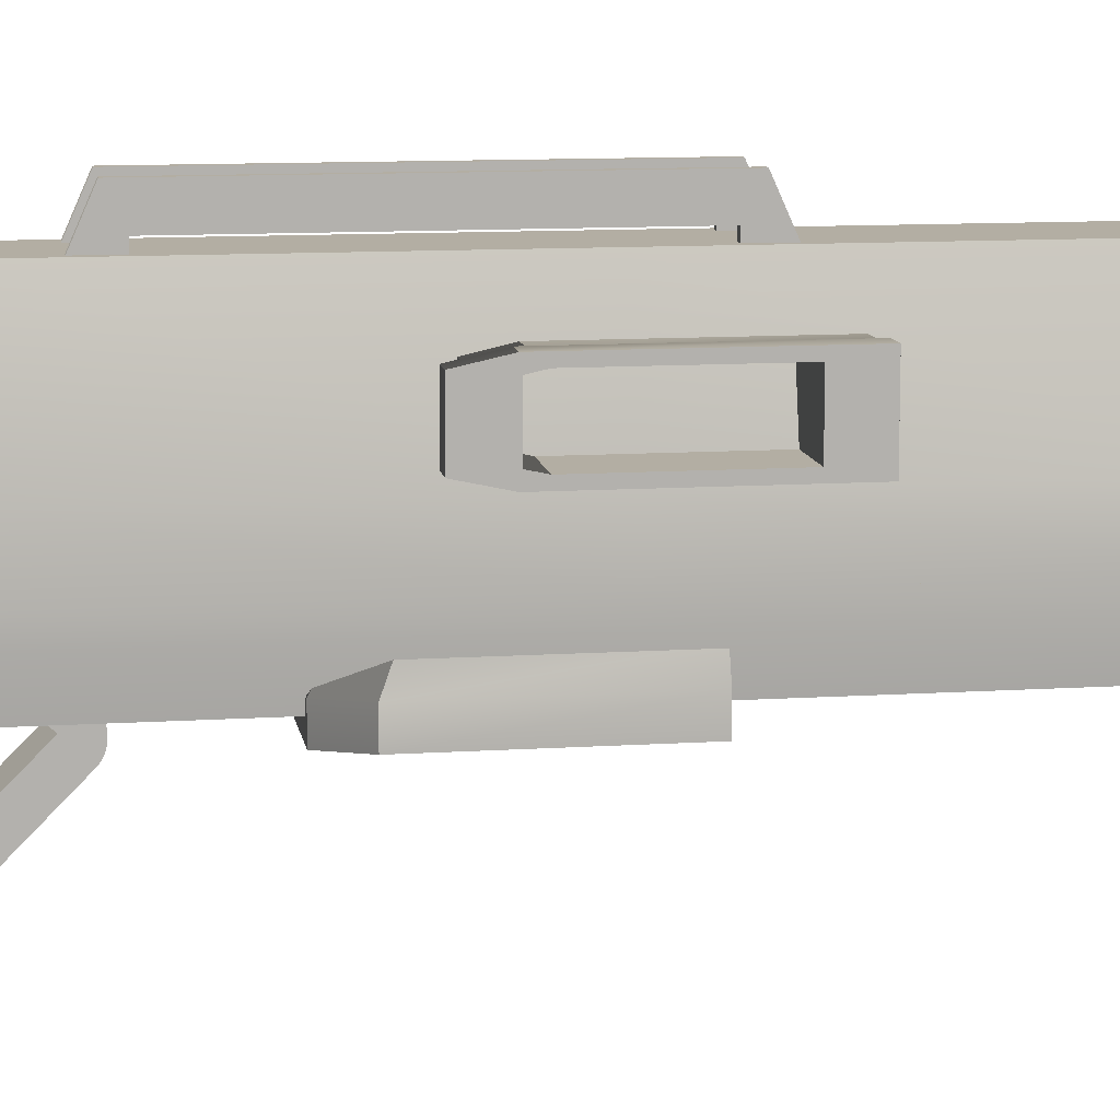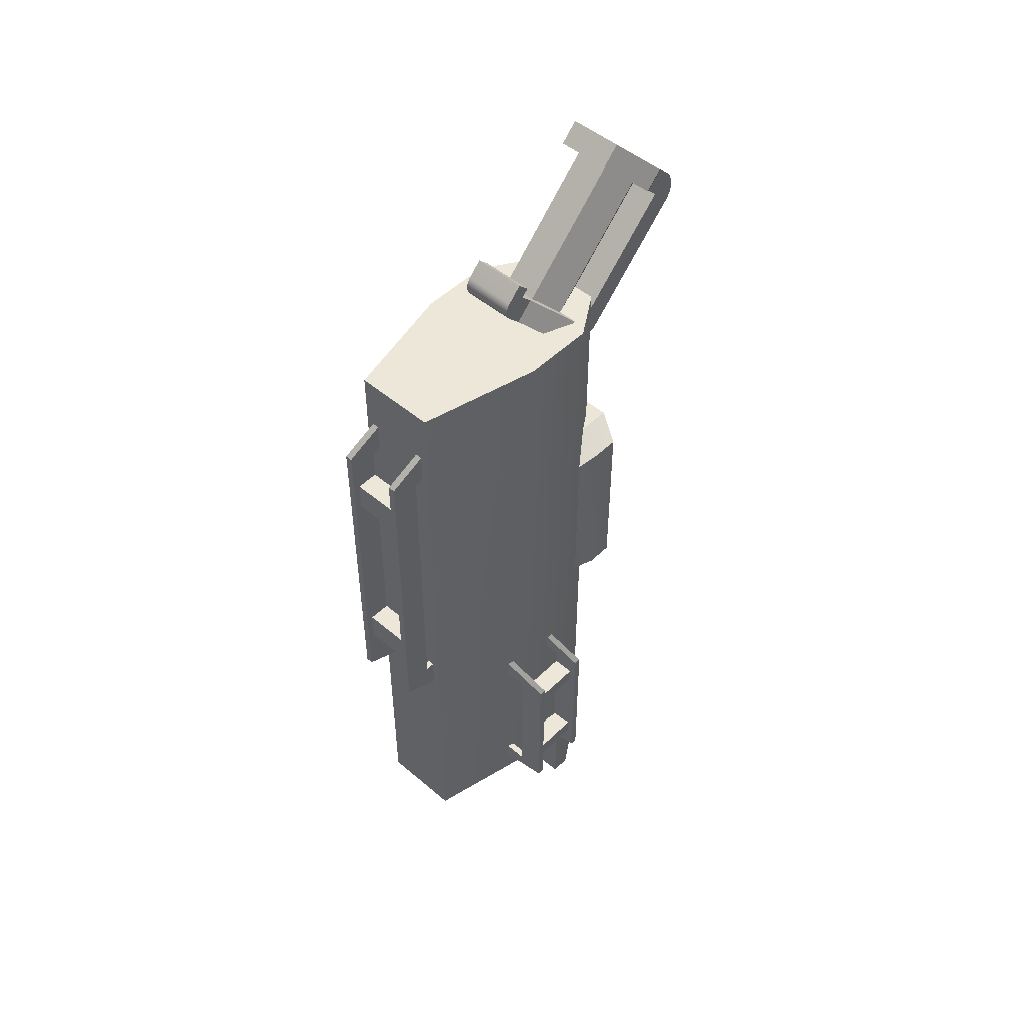
<metadata>
{"format":"obj","ext":"obj","renderer":"f3d","projection":"perspective","resolution":1024,"background":"white","views":[{"elev":11.0,"azim":80.8,"up":"+Y"},{"elev":49.6,"azim":-136.9,"up":"+Z"}]}
</metadata>
<code>
v -0.055 0.009452 0.1887
v 0.03488 -0.01765 0.1616
v 0.055 0.009452 0.1887
v 0.11 -0.06464 0.1146
v 0.06977 -0.06464 0.1146
v 0.055 -0.1387 0.04055
v 0.03488 -0.1116 0.06765
v -0.03488 -0.1116 0.06765
v -0.03488 -0.01765 0.1616
v -0.11 -0.06464 0.1146
v -0.06977 -0.06464 0.1146
v -0.055 -0.1387 0.04055
v 0.055 -0.1619 0.01736
v -0.055 -0.1619 0.01736
v 0.11 -0.1 0.15
v 0.055 -0.0259 0.2241
v 0.055 0.07339 -0.1716
v 0.11 0.1475 -0.09749
v 0.055 0.1087 -0.2069
v 0.11 0.1828 -0.1328
v 0.055 0.2803 -0.03541
v -0.055 0.2803 -0.03541
v 0.055 0.2569 -0.05875
v -0.055 0.2569 -0.05875
v -0.11 0.1828 -0.1328
v -0.055 0.1087 -0.2069
v 0.055 0.08556 -0.2301
v -0.055 0.08556 -0.2301
v -0.11 -0.1 0.15
v -0.055 -0.1741 0.0759
v -0.055 0.2449 -5.583e-05
v 0.055 0.2449 -5.58e-05
v -0.055 0.2216 -0.02339
v 0.055 0.2216 -0.02339
v -0.03488 0.1945 -0.05049
v -0.11 0.1475 -0.09749
v -0.06977 0.1475 -0.09749
v -0.055 0.07339 -0.1716
v -0.03488 0.1005 -0.1445
v 0.03488 0.1005 -0.1445
v 0.03488 0.1945 -0.05049
v 0.06977 0.1475 -0.09749
v -0.055 0.0502 -0.1948
v 0.055 0.0502 -0.1948
v -0.055 -0.0259 0.2241
v 0.055 -0.1741 0.0759
v -0.055 -0.1973 0.05272
v 0.055 -0.1973 0.05272
v -0.055 0.01626 -0.2379
v -0.055 0.02179 -0.2415
v -0.055 0.0278 -0.2442
v -0.055 0.0342 -0.2461
v -0.055 0.04087 -0.2471
v -0.055 0.0477 -0.2473
v -0.055 0.05458 -0.2465
v -0.055 0.06138 -0.2448
v -0.055 0.06798 -0.2423
v -0.055 0.07429 -0.239
v -0.055 0.08018 -0.2349
v -0.055 0.01131 -0.2337
v -0.055 -0.2008 -0.02153
v -0.055 -0.2051 -0.01658
v -0.055 -0.2086 -0.01105
v -0.055 -0.2114 -0.00504
v -0.055 -0.2133 0.001358
v -0.055 -0.2143 0.00803
v -0.055 -0.2144 0.01486
v -0.055 -0.2137 0.02173
v -0.055 -0.212 0.02853
v -0.055 -0.2095 0.03514
v -0.055 -0.2061 0.04145
v -0.055 -0.2021 0.04734
v 0.055 0.01131 -0.2337
v 0.055 -0.2008 -0.02153
v 0.055 -0.2021 0.04734
v 0.055 -0.2061 0.04145
v 0.055 -0.2095 0.03514
v 0.055 -0.212 0.02853
v 0.055 -0.2137 0.02174
v 0.055 -0.2144 0.01486
v 0.055 -0.2143 0.00803
v 0.055 -0.2133 0.001358
v 0.055 -0.2114 -0.00504
v 0.055 -0.2086 -0.01105
v 0.055 -0.2051 -0.01658
v 0.055 0.01626 -0.2379
v 0.055 0.02179 -0.2415
v 0.055 0.0278 -0.2442
v 0.055 0.0342 -0.2461
v 0.055 0.04087 -0.2471
v 0.055 0.0477 -0.2473
v 0.055 0.05458 -0.2465
v 0.055 0.06138 -0.2448
v 0.055 0.06798 -0.2423
v 0.055 0.07429 -0.239
v 0.055 0.08018 -0.2349
v 0.055 0.2824 0.009137
v 0.055 0.2541 0.03742
v -0.055 0.2824 0.009137
v -0.055 0.2541 0.03742
v 0.055 0.285 0.006168
v 0.055 0.2871 0.002851
v 0.055 0.2887 -0.0007576
v 0.055 0.2899 -0.004596
v 0.055 0.2905 -0.008599
v 0.055 0.2906 -0.0127
v 0.055 0.2901 -0.01682
v 0.055 0.2891 -0.0209
v 0.055 0.2876 -0.02487
v 0.055 0.2856 -0.02865
v 0.055 0.2831 -0.03218
v 0.055 0.2308 0.01409
v -0.055 0.2308 0.01409
v -0.055 0.2891 -0.0209
v -0.055 0.2876 -0.02487
v -0.055 0.285 0.006168
v -0.055 0.2871 0.002851
v -0.055 0.2887 -0.0007576
v -0.055 0.2899 -0.004596
v -0.055 0.2905 -0.008599
v -0.055 0.2906 -0.0127
v -0.055 0.2901 -0.01682
v -0.055 0.2856 -0.02865
v -0.055 0.2831 -0.03218
f 3 2 1
f 2 3 4
f 2 4 5
f 5 4 6
f 5 6 7
f 7 6 8
f 9 1 2
f 1 9 10
f 10 9 11
f 10 11 8
f 10 8 12
f 12 8 6
f 12 6 13
f 12 13 14
f 4 16 15
f 16 4 3
f 19 18 17
f 18 19 20
f 23 22 21
f 22 23 24
f 24 23 20
f 24 20 25
f 25 20 19
f 25 19 26
f 26 19 27
f 26 27 28
f 10 30 29
f 30 10 12
f 33 32 31
f 32 33 34
f 34 33 35
f 35 33 36
f 35 36 37
f 37 36 38
f 37 38 39
f 39 38 40
f 41 34 35
f 34 41 18
f 18 41 42
f 18 42 40
f 18 40 17
f 17 40 38
f 17 38 43
f 17 43 44
f 29 16 45
f 16 29 15
f 15 29 30
f 15 30 46
f 46 30 47
f 46 47 48
f 25 38 36
f 38 25 26
f 24 36 33
f 36 24 25
f 1 29 45
f 29 1 10
f 6 15 46
f 15 6 4
f 1 16 3
f 16 1 45
f 20 34 18
f 34 20 23
f 26 43 38
f 43 26 49
f 49 26 50
f 50 26 51
f 51 26 52
f 52 26 53
f 53 26 54
f 54 26 55
f 55 26 56
f 56 26 57
f 57 26 58
f 58 26 59
f 59 26 28
f 60 43 49
f 61 43 60
f 61 14 43
f 62 12 61
f 63 12 62
f 64 12 63
f 65 12 64
f 66 12 65
f 67 12 66
f 68 12 67
f 69 12 68
f 70 12 69
f 71 12 70
f 72 12 71
f 47 12 72
f 12 47 30
f 61 12 14
f 43 13 44
f 13 43 14
f 74 60 73
f 60 74 61
f 75 46 48
f 46 75 6
f 6 75 76
f 6 76 77
f 6 77 78
f 6 78 79
f 6 79 80
f 6 80 81
f 6 81 82
f 6 82 83
f 6 83 84
f 6 84 85
f 6 85 74
f 73 13 74
f 13 73 44
f 44 73 86
f 19 44 86
f 44 19 17
f 19 86 87
f 19 87 88
f 19 88 89
f 19 89 90
f 19 90 91
f 19 91 92
f 19 92 93
f 19 93 94
f 19 94 95
f 19 95 96
f 19 96 27
f 6 74 13
f 85 61 74
f 61 85 62
f 84 62 85
f 62 84 63
f 83 63 84
f 63 83 64
f 82 64 83
f 64 82 65
f 81 65 82
f 65 81 66
f 80 66 81
f 66 80 67
f 68 80 79
f 80 68 67
f 69 79 78
f 79 69 68
f 70 78 77
f 78 70 69
f 71 77 76
f 77 71 70
f 72 76 75
f 76 72 71
f 47 75 48
f 75 47 72
f 96 28 27
f 28 96 59
f 95 59 96
f 59 95 58
f 94 58 95
f 58 94 57
f 93 57 94
f 57 93 56
f 92 56 93
f 56 92 55
f 91 55 92
f 55 91 54
f 53 91 90
f 91 53 54
f 52 90 89
f 90 52 53
f 51 89 88
f 89 51 52
f 50 88 87
f 88 50 51
f 49 87 86
f 87 49 50
f 60 86 73
f 86 60 49
f 99 98 97
f 98 99 100
f 23 32 34
f 32 23 97
f 97 23 101
f 101 23 102
f 102 23 103
f 103 23 104
f 104 23 105
f 105 23 106
f 106 23 107
f 107 23 108
f 108 23 109
f 109 23 110
f 110 23 111
f 111 23 21
f 98 32 97
f 32 98 112
f 113 98 100
f 98 113 112
f 113 32 112
f 32 113 31
f 109 114 108
f 114 109 115
f 99 113 100
f 113 99 31
f 31 99 33
f 33 99 24
f 24 99 116
f 24 116 117
f 24 117 118
f 24 118 119
f 24 119 120
f 24 120 121
f 24 121 122
f 24 122 114
f 24 114 115
f 24 115 123
f 24 123 124
f 24 124 22
f 119 103 104
f 103 119 118
f 121 105 106
f 105 121 120
f 120 104 105
f 104 120 119
f 111 123 110
f 123 111 124
f 108 122 107
f 122 108 114
f 21 124 111
f 124 21 22
f 118 102 103
f 102 118 117
f 117 101 102
f 101 117 116
f 116 97 101
f 97 116 99
f 110 115 109
f 115 110 123
f 107 121 106
f 121 107 122
f 40 5 7
f 5 40 42
f 35 11 9
f 11 35 37
f 37 8 11
f 8 37 39
f 35 2 41
f 2 35 9
f 7 39 40
f 39 7 8
f 42 2 5
f 2 42 41
v 0.125 0.3 -0.9
v 0.125 0.3 -0.5451
v -0.125 0.3 -0.9
v -0.125 0.3 -0.5451
v -0.09634 0.3 -0.482
v 0.09634 0.3 -0.482
v 0.125 0.14 -0.9
v -0.125 0.14 -0.9
v -0.1425 0.036 -0.9
v 0.1425 0.092 -0.9
v 0.1425 0.036 -0.9
v -0.1425 0.092 -0.9
v 0.125 0.14 -0.5451
v 0.09634 0.14 -0.482
v -0.09634 0.14 -0.482
v -0.125 0.14 -0.5451
v 0.1425 0.092 -0.5246
v 0.1098 0.092 -0.4527
v -0.1098 0.092 -0.4527
v -0.1425 0.092 -0.5246
v 0.1082 0.036 -0.8246
v 0.1425 0.036 -0.5246
v 0.1082 0.036 -0.5558
v 0.09564 0.036 -0.5281
v -0.09564 0.036 -0.5281
v -0.1082 0.036 -0.8246
v -0.1425 0.036 -0.5246
v -0.1082 0.036 -0.5558
v 0.1098 0.036 -0.4527
v -0.1098 0.036 -0.4527
v 0.09564 0.284 -0.5281
v -0.09564 0.284 -0.5281
v -0.1082 0.284 -0.5558
v -0.1082 0.284 -0.8246
v 0.1082 0.284 -0.8246
v 0.1082 0.284 -0.5558
f 127 126 125
f 126 127 128
f 126 128 129
f 126 129 130
f 132 125 131
f 125 132 127
f 131 133 132
f 134 133 131
f 133 134 135
f 132 133 136
f 137 125 126
f 125 137 131
f 129 138 130
f 138 129 139
f 140 129 128
f 129 140 139
f 132 128 127
f 128 132 140
f 130 137 126
f 137 130 138
f 137 142 141
f 142 137 138
f 138 143 142
f 143 138 139
f 140 143 139
f 143 140 144
f 136 140 132
f 140 136 144
f 141 131 137
f 131 141 134
f 135 145 133
f 145 135 146
f 145 146 147
f 147 146 148
f 148 146 149
f 150 133 145
f 133 150 151
f 151 149 146
f 151 150 152
f 151 152 149
f 151 146 153
f 151 153 154
f 146 134 141
f 134 146 135
f 142 146 141
f 146 142 153
f 143 153 142
f 153 143 154
f 144 154 143
f 154 144 151
f 133 144 136
f 144 133 151
f 149 155 148
f 155 149 156
f 152 156 149
f 156 152 157
f 152 158 157
f 158 152 150
f 158 145 159
f 145 158 150
f 145 160 159
f 160 145 147
f 148 160 147
f 160 148 155
f 160 158 159
f 158 160 157
f 157 160 155
f 157 155 156
v 0.05 0.4625 -1.05
v 0.05 0.4625 -0.6789
v 0.05 0.3375 -1.05
v 0.05 0.3375 -0.6789
v 0.05 0.3518 -0.613
v 0.05 0.4482 -0.613
v 0.17 0.4625 -1.05
v 0.17 0.3375 -1.05
v 0.248 0.3287 -1.05
v 0.206 0.4713 -1.05
v 0.248 0.4713 -1.05
v 0.206 0.3287 -1.05
v 0.17 0.4625 -0.6789
v 0.17 0.4482 -0.613
v 0.17 0.3518 -0.613
v 0.17 0.3375 -0.6789
v 0.206 0.4713 -0.6576
v 0.206 0.4549 -0.5824
v 0.206 0.3451 -0.5824
v 0.206 0.3287 -0.6576
v 0.248 0.4541 -0.9712
v 0.248 0.4713 -0.6576
v 0.248 0.4541 -0.6902
v 0.248 0.4478 -0.6612
v 0.248 0.3522 -0.6612
v 0.248 0.3459 -0.9712
v 0.248 0.3287 -0.6576
v 0.248 0.3459 -0.6902
v 0.248 0.4549 -0.5824
v 0.248 0.3451 -0.5824
v 0.062 0.4478 -0.6612
v 0.062 0.3522 -0.6612
v 0.062 0.3459 -0.6902
v 0.062 0.3459 -0.9712
v 0.062 0.4541 -0.9712
v 0.062 0.4541 -0.6902
f 163 162 161
f 162 163 164
f 162 164 165
f 162 165 166
f 168 161 167
f 161 168 163
f 167 169 168
f 170 169 167
f 169 170 171
f 168 169 172
f 173 161 162
f 161 173 167
f 165 174 166
f 174 165 175
f 176 165 164
f 165 176 175
f 168 164 163
f 164 168 176
f 166 173 162
f 173 166 174
f 173 178 177
f 178 173 174
f 174 179 178
f 179 174 175
f 176 179 175
f 179 176 180
f 172 176 168
f 176 172 180
f 177 167 173
f 167 177 170
f 171 181 169
f 181 171 182
f 181 182 183
f 183 182 184
f 184 182 185
f 186 169 181
f 169 186 187
f 187 185 182
f 187 186 188
f 187 188 185
f 187 182 189
f 187 189 190
f 182 170 177
f 170 182 171
f 178 182 177
f 182 178 189
f 179 189 178
f 189 179 190
f 180 190 179
f 190 180 187
f 169 180 172
f 180 169 187
f 185 191 184
f 191 185 192
f 188 192 185
f 192 188 193
f 188 194 193
f 194 188 186
f 194 181 195
f 181 194 186
f 181 196 195
f 196 181 183
f 184 196 183
f 196 184 191
f 196 194 195
f 194 196 193
f 193 196 191
f 193 191 192
v 0.06878 0.635 -0.95
v 0.06878 0.635 -0.25
v 0.05456 0.635 -0.95
v 0.05456 0.635 -0.25
v 0.06878 0.575 -0.92
v 0.06878 0.575 -0.28
v 0.06878 0.5 -0.28
v 0.06878 0.5 -0.19
v 0.06878 0.5 -0.92
v 0.06878 0.5 -1.01
v 0.05456 0.575 -0.28
v 0.05456 0.575 -0.792
v 0.05456 0.575 -0.856
v 0.05456 0.575 -0.92
v -0.05456 0.575 -0.792
v -0.05456 0.575 -0.856
v 0.05456 0.575 -0.408
v 0.05456 0.575 -0.344
v 0.05456 0.5 -0.92
v 0.05456 0.5 -1.01
v 0.05456 0.5 -0.28
v 0.05456 0.5 -0.19
v 0.05456 0.62 -0.792
v 0.05456 0.62 -0.408
v 0.05456 0.62 -0.856
v 0.05456 0.62 -0.344
v -0.05456 0.5 -0.92
v -0.06878 0.5 -0.92
v -0.05456 0.575 -0.92
v -0.06878 0.575 -0.92
v -0.05456 0.5 -0.19
v -0.06878 0.5 -0.19
v -0.05456 0.635 -0.25
v -0.06878 0.635 -0.25
v -0.06878 0.5 -1.01
v -0.05456 0.5 -1.01
v -0.06878 0.635 -0.95
v -0.05456 0.635 -0.95
v -0.05456 0.575 -0.28
v -0.05456 0.575 -0.344
v -0.06878 0.575 -0.28
v -0.05456 0.575 -0.408
v -0.05456 0.5 -0.28
v -0.06878 0.5 -0.28
v -0.05456 0.62 -0.856
v -0.05456 0.62 -0.792
v -0.05456 0.62 -0.408
v -0.05456 0.62 -0.344
f 199 198 197
f 198 199 200
f 198 201 197
f 201 198 202
f 202 198 203
f 203 198 204
f 205 197 201
f 197 205 206
f 207 201 202
f 201 207 208
f 209 201 208
f 201 209 210
f 211 209 208
f 209 211 212
f 208 207 213
f 213 207 214
f 215 206 205
f 206 215 216
f 207 203 217
f 203 207 202
f 198 218 204
f 218 198 200
f 218 203 204
f 203 218 217
f 201 215 205
f 215 201 210
f 213 219 208
f 220 219 213
f 200 219 220
f 200 221 219
f 199 221 200
f 199 210 221
f 199 215 210
f 215 199 216
f 221 210 209
f 200 220 222
f 200 222 207
f 207 222 214
f 207 218 200
f 218 207 217
f 199 206 216
f 206 199 197
f 225 224 223
f 224 225 226
f 229 228 227
f 228 229 230
f 233 232 231
f 232 233 234
f 223 231 232
f 231 223 224
f 237 236 235
f 236 237 238
f 238 237 225
f 225 237 226
f 213 236 238
f 236 213 214
f 238 212 211
f 212 238 225
f 228 239 227
f 239 228 240
f 234 223 232
f 223 234 225
f 234 241 225
f 241 234 229
f 241 229 242
f 242 229 243
f 242 243 211
f 243 229 244
f 244 229 236
f 236 229 235
f 235 229 239
f 239 229 227
f 238 211 243
f 212 225 241
f 237 239 240
f 239 237 235
f 241 209 212
f 209 241 221
f 219 211 208
f 211 219 242
f 241 219 221
f 219 241 242
f 243 222 220
f 222 243 244
f 222 236 214
f 236 222 244
f 243 213 238
f 213 243 220
f 233 229 234
f 229 233 230
f 228 237 240
f 237 228 230
f 230 226 237
f 233 226 230
f 233 224 226
f 224 233 231
v 0.144 0.2 -0.1
v 0.144 0.2 -0.8
v -0.144 0.2 -0.1
v -0.144 0.2 -0.8
v 0.08464 0.556 -0.8
v 0.144 0.308 -0.8
v 0.08464 0.556 -0.1
v 0.144 0.308 -0.1
v -0.144 0.308 -0.8
v -0.08464 0.556 -0.8
v -0.144 0.308 -0.1
v -0.08464 0.556 -0.1
v 0.144 0.2 -1.5
v -0.08704 0.257 -1.5
v -0.144 0.2 -1.5
v -0.144 0.308 -1.5
v -0.08704 0.3013 -1.5
v -0.0397 0.499 -1.5
v -0.08464 0.556 -1.5
v 0.0397 0.499 -1.5
v 0.08704 0.257 -1.5
v 0.144 0.308 -1.5
v 0.08704 0.3013 -1.5
v 0.08464 0.556 -1.5
v 0.08704 0.3013 -1.318
v 0.0397 0.499 -1.318
v -0.0397 0.499 -1.318
v -0.08704 0.3013 -1.318
f 247 246 245
f 246 247 248
f 251 250 249
f 250 251 252
f 252 246 250
f 246 252 245
f 255 254 253
f 254 255 256
f 253 247 255
f 247 253 248
f 259 258 257
f 258 259 260
f 258 260 261
f 261 260 262
f 262 260 263
f 262 263 264
f 265 257 258
f 257 265 266
f 266 265 267
f 266 267 264
f 266 264 268
f 268 264 263
f 254 251 249
f 251 254 256
f 252 247 245
f 247 252 255
f 255 252 251
f 255 251 256
f 248 260 259
f 260 248 253
f 253 263 260
f 263 253 254
f 263 249 268
f 249 263 254
f 249 266 268
f 266 249 250
f 250 257 266
f 257 250 246
f 248 257 246
f 257 248 259
f 269 264 267
f 264 269 270
f 271 261 262
f 261 271 272
f 271 264 270
f 264 271 262
f 269 267 265
f 272 258 261
f 258 269 265
f 269 258 272
f 272 270 269
f 270 272 271
v -0.144 0.2 -0.1
v -0.144 0.2 -0.9
v 0.144 0.2 -0.1
v 0.144 0.2 -0.9
v -0.08464 0.0665 -0.9
v -0.144 0.1595 -0.9
v -0.08464 0.0665 -0.1
v -0.144 0.1595 -0.1
v 0.144 0.1595 -0.9
v 0.08464 0.0665 -0.9
v 0.144 0.1595 -0.1
v 0.08464 0.0665 -0.1
v -0.144 0.2 -1.7
v 0.08704 0.1786 -1.7
v 0.144 0.2 -1.7
v 0.144 0.1595 -1.7
v 0.08704 0.162 -1.7
v 0.0397 0.08786 -1.7
v 0.08464 0.0665 -1.7
v -0.0397 0.08786 -1.7
v -0.08704 0.1786 -1.7
v -0.144 0.1595 -1.7
v -0.08704 0.162 -1.7
v -0.08464 0.0665 -1.7
v -0.08704 0.162 -1.492
v -0.0397 0.08786 -1.492
v 0.0397 0.08786 -1.492
v 0.08704 0.162 -1.492
f 275 274 273
f 274 275 276
f 279 278 277
f 278 279 280
f 280 274 278
f 274 280 273
f 283 282 281
f 282 283 284
f 281 275 283
f 275 281 276
f 287 286 285
f 286 287 288
f 286 288 289
f 289 288 290
f 290 288 291
f 290 291 292
f 293 285 286
f 285 293 294
f 294 293 295
f 294 295 292
f 294 292 296
f 296 292 291
f 282 279 277
f 279 282 284
f 280 275 273
f 275 280 283
f 283 280 279
f 283 279 284
f 276 288 287
f 288 276 281
f 281 291 288
f 291 281 282
f 291 277 296
f 277 291 282
f 277 294 296
f 294 277 278
f 278 285 294
f 285 278 274
f 276 285 274
f 285 276 287
f 297 292 295
f 292 297 298
f 299 289 290
f 289 299 300
f 299 292 298
f 292 299 290
f 297 295 293
f 300 286 289
f 286 297 293
f 297 286 300
f 300 298 297
f 298 300 299
v -0.235 0.3688 -1.425
v -0.235 0.3688 -1.075
v -0.235 0.3546 -1.425
v -0.235 0.3546 -1.075
v -0.175 0.3688 -1.41
v -0.175 0.3688 -1.09
v -0.1 0.3688 -1.09
v -0.1 0.3688 -1.045
v -0.1 0.3688 -1.41
v -0.1 0.3688 -1.455
v -0.175 0.3546 -1.09
v -0.175 0.3546 -1.346
v -0.175 0.3546 -1.378
v -0.175 0.3546 -1.41
v -0.175 0.2454 -1.346
v -0.175 0.2454 -1.378
v -0.175 0.3546 -1.154
v -0.175 0.3546 -1.122
v -0.1 0.3546 -1.41
v -0.1 0.3546 -1.455
v -0.1 0.3546 -1.09
v -0.1 0.3546 -1.045
v -0.22 0.3546 -1.346
v -0.22 0.3546 -1.154
v -0.22 0.3546 -1.378
v -0.22 0.3546 -1.122
v -0.1 0.2454 -1.41
v -0.1 0.2312 -1.41
v -0.175 0.2454 -1.41
v -0.175 0.2312 -1.41
v -0.1 0.2454 -1.045
v -0.1 0.2312 -1.045
v -0.235 0.2454 -1.075
v -0.235 0.2312 -1.075
v -0.1 0.2312 -1.455
v -0.1 0.2454 -1.455
v -0.235 0.2312 -1.425
v -0.235 0.2454 -1.425
v -0.175 0.2454 -1.09
v -0.175 0.2454 -1.122
v -0.175 0.2312 -1.09
v -0.175 0.2454 -1.154
v -0.1 0.2454 -1.09
v -0.1 0.2312 -1.09
v -0.22 0.2454 -1.378
v -0.22 0.2454 -1.346
v -0.22 0.2454 -1.154
v -0.22 0.2454 -1.122
f 303 302 301
f 302 303 304
f 302 305 301
f 305 302 306
f 306 302 307
f 307 302 308
f 309 301 305
f 301 309 310
f 311 305 306
f 305 311 312
f 313 305 312
f 305 313 314
f 315 313 312
f 313 315 316
f 312 311 317
f 317 311 318
f 319 310 309
f 310 319 320
f 311 307 321
f 307 311 306
f 302 322 308
f 322 302 304
f 322 307 308
f 307 322 321
f 305 319 309
f 319 305 314
f 317 323 312
f 324 323 317
f 304 323 324
f 304 325 323
f 303 325 304
f 303 314 325
f 303 319 314
f 319 303 320
f 325 314 313
f 304 324 326
f 304 326 311
f 311 326 318
f 311 322 304
f 322 311 321
f 303 310 320
f 310 303 301
f 329 328 327
f 328 329 330
f 333 332 331
f 332 333 334
f 337 336 335
f 336 337 338
f 327 335 336
f 335 327 328
f 341 340 339
f 340 341 342
f 342 341 329
f 329 341 330
f 317 340 342
f 340 317 318
f 342 316 315
f 316 342 329
f 332 343 331
f 343 332 344
f 338 327 336
f 327 338 329
f 338 345 329
f 345 338 333
f 345 333 346
f 346 333 347
f 346 347 315
f 347 333 348
f 348 333 340
f 340 333 339
f 339 333 343
f 343 333 331
f 342 315 347
f 316 329 345
f 341 343 344
f 343 341 339
f 345 313 316
f 313 345 325
f 323 315 312
f 315 323 346
f 345 323 325
f 323 345 346
f 347 326 324
f 326 347 348
f 326 340 318
f 340 326 348
f 347 317 342
f 317 347 324
f 337 333 338
f 333 337 334
f 332 341 344
f 341 332 334
f 334 330 341
f 337 330 334
f 337 328 330
f 328 337 335

</code>
